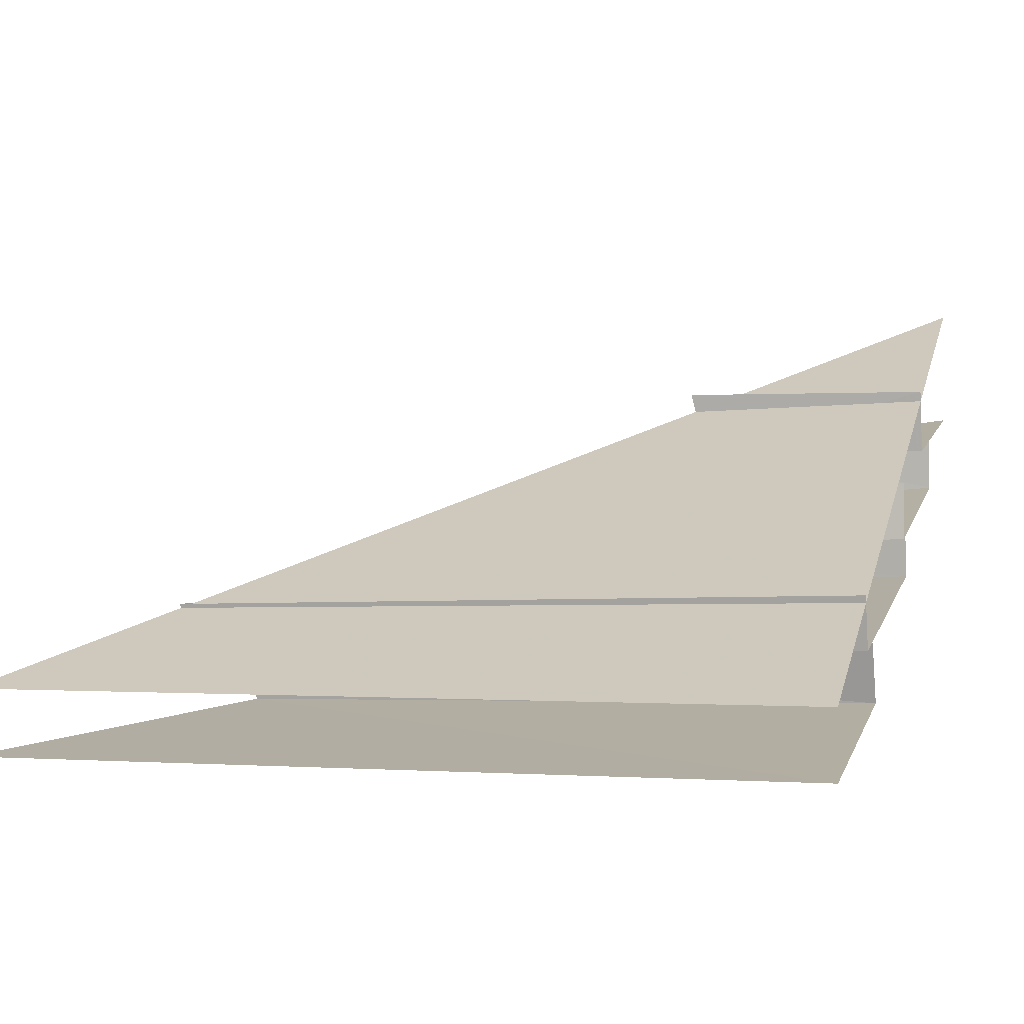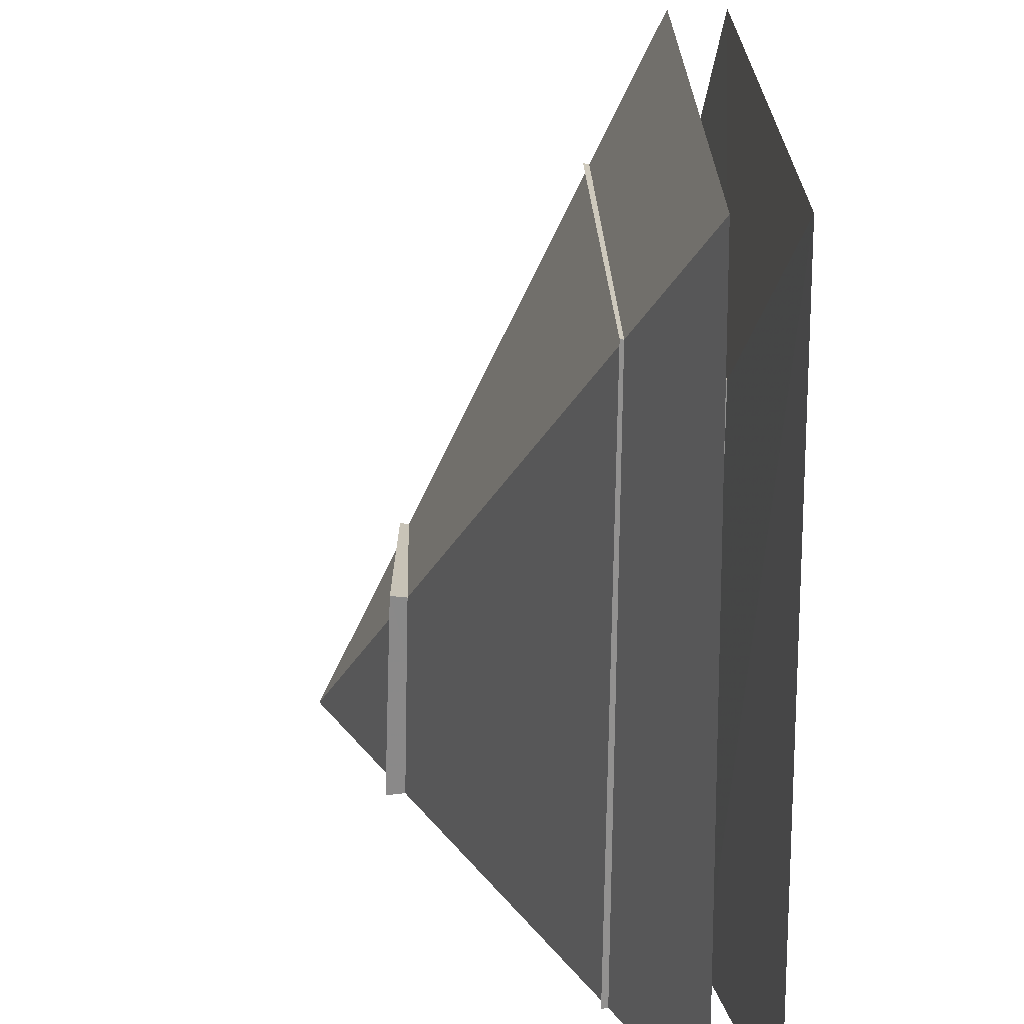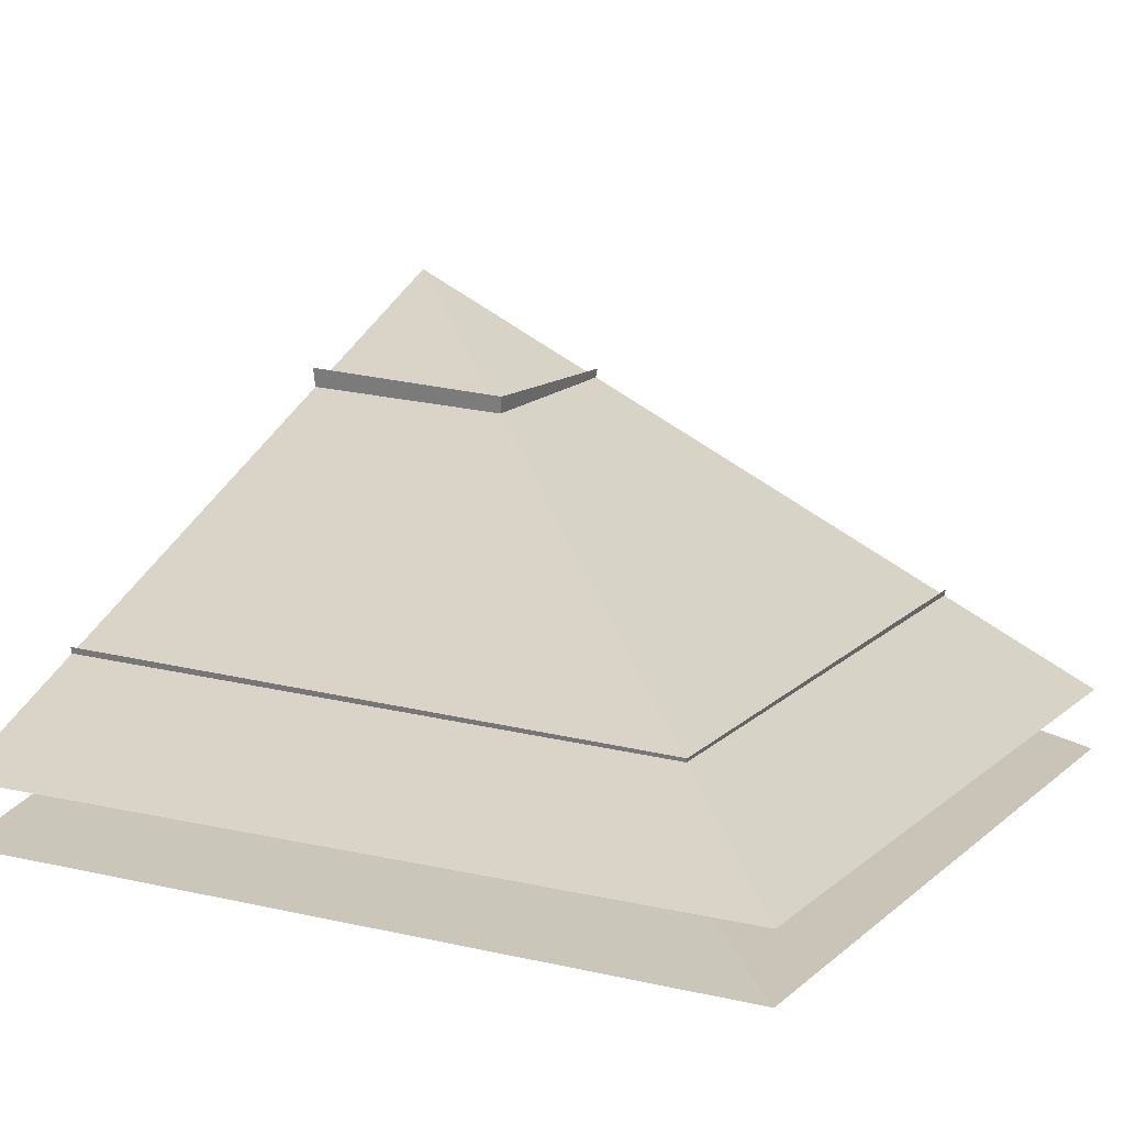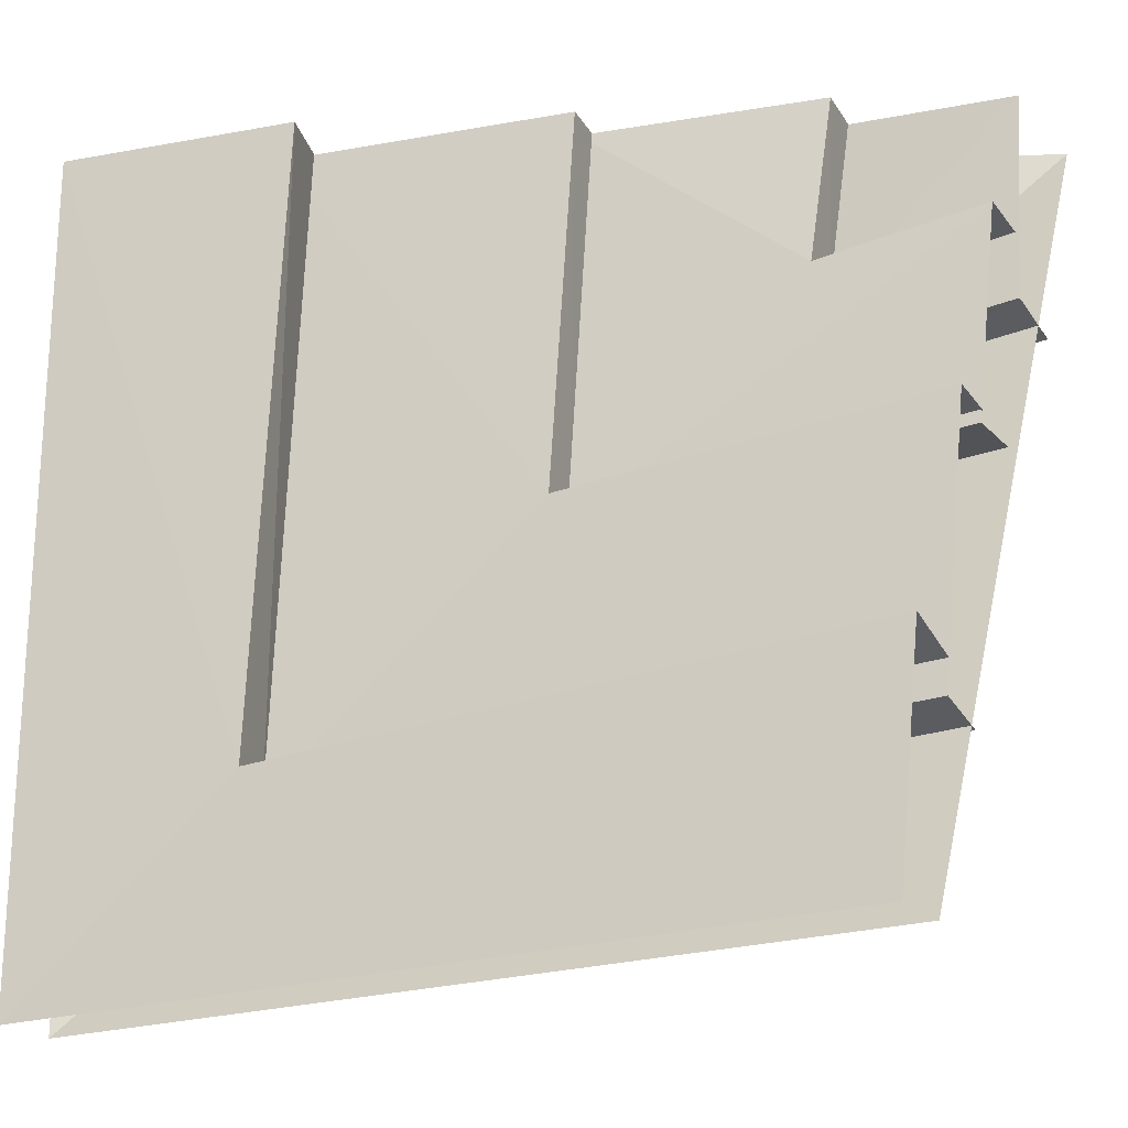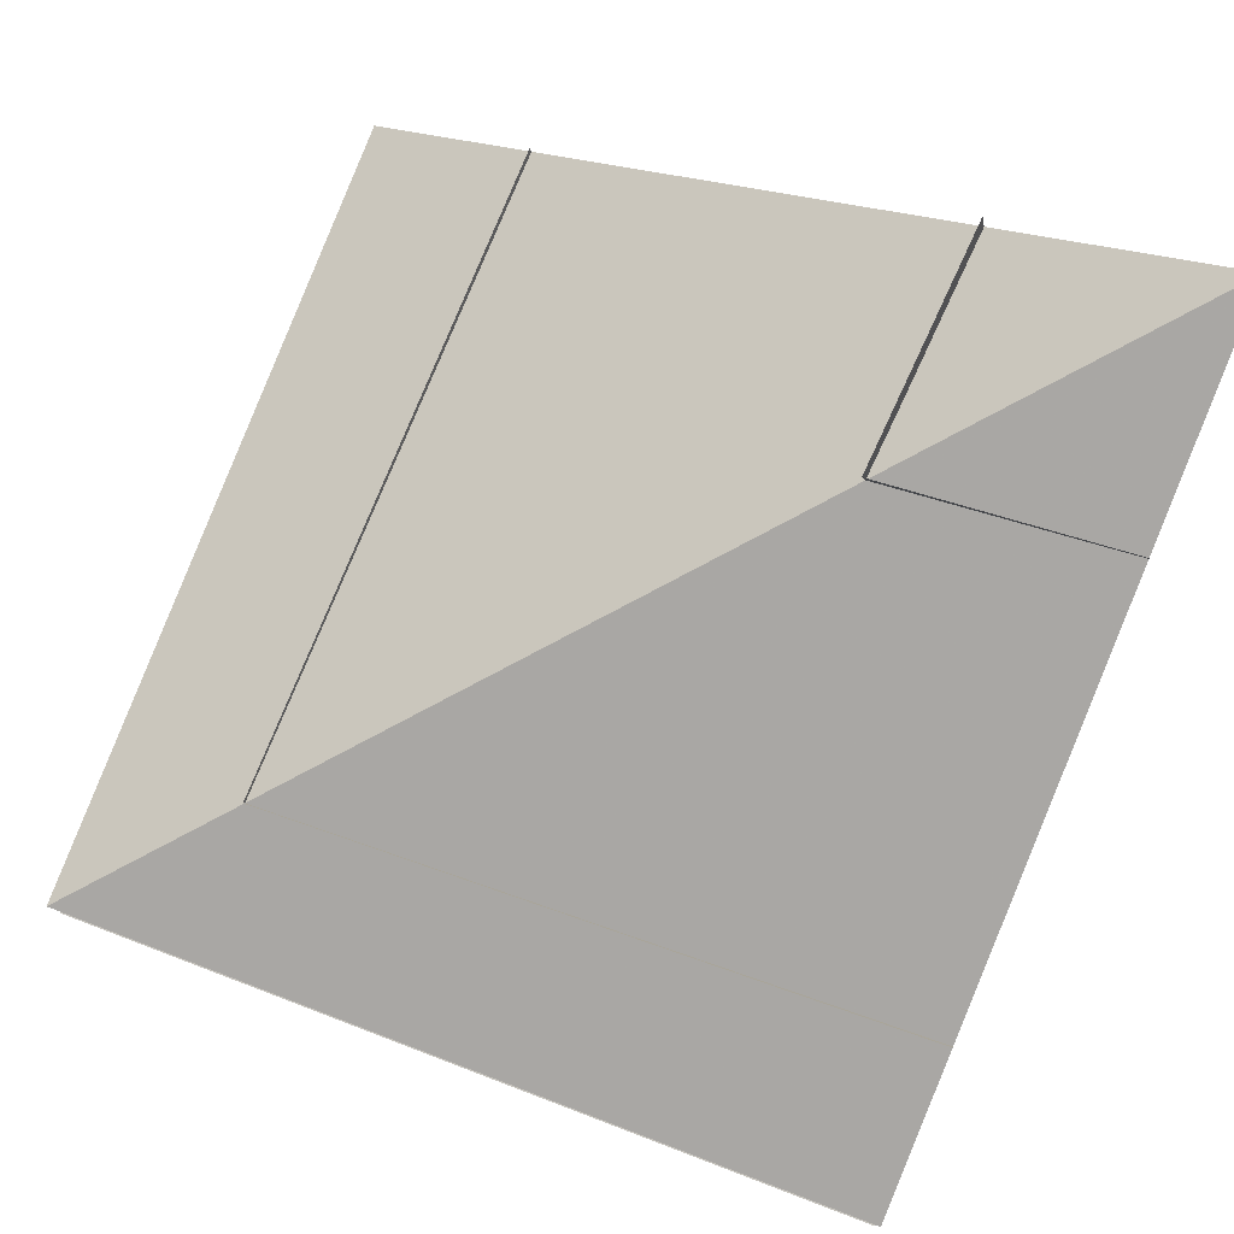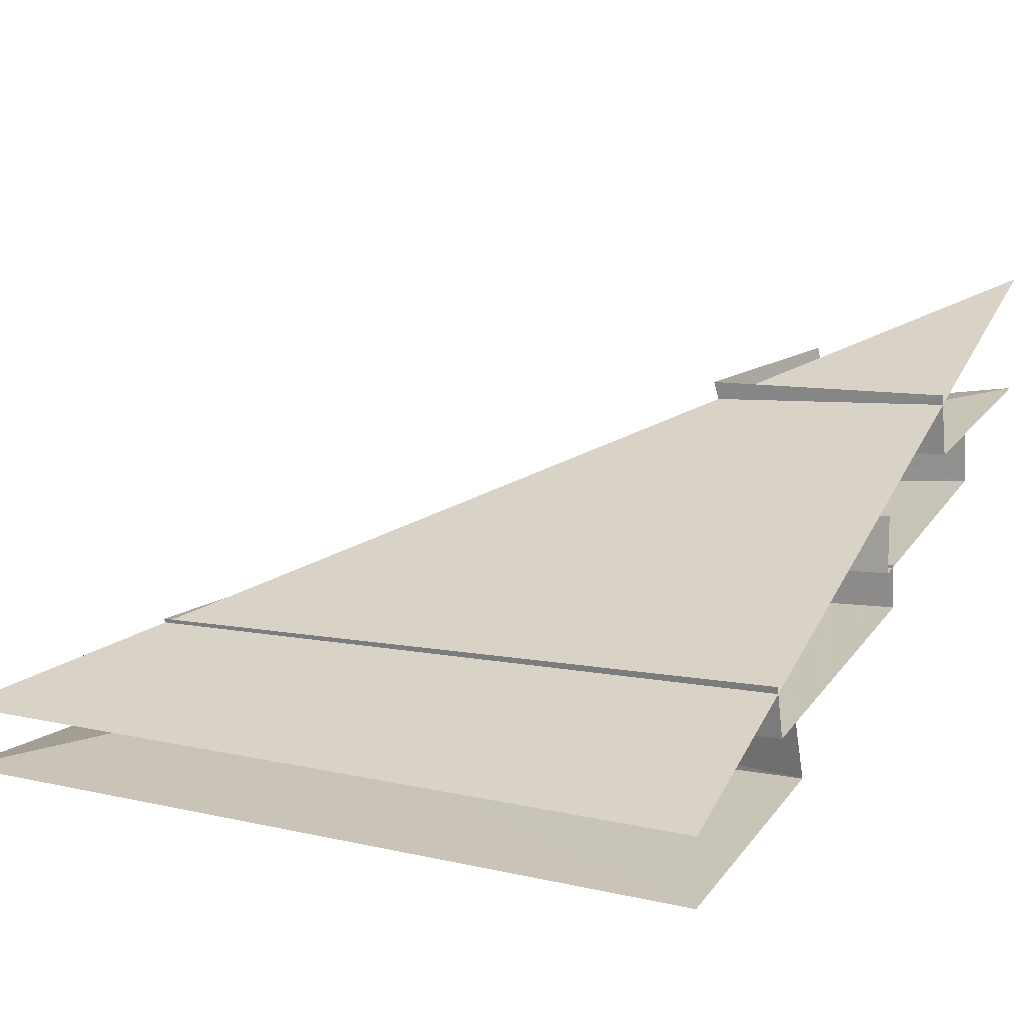
<metadata>
{"format":"obj","ext":"obj","renderer":"f3d","projection":"perspective","resolution":1024,"background":"white","views":[{"elev":-0.7,"azim":-73.1,"up":"+Y"},{"elev":-67.8,"azim":-89.4,"up":"+Z"},{"elev":11.8,"azim":-151.3,"up":"+Y"},{"elev":-21.3,"azim":30.6,"up":"+Z"},{"elev":78.3,"azim":-69.3,"up":"+Y"},{"elev":10.8,"azim":-60.5,"up":"+Y"}]}
</metadata>
<code>
v -0.5 -1.969 0.5
v -0.5 -1.969 -0.5
v 0.5 -1.477 0.5
v 0.5 -1.969 -0.5
v 0.2188 -1.602 0.5
v 0.1953 -1.602 0.1953
v 0.2109 -1.68 0.2109
v 0.2344 -1.68 0.5
v 0.5 -1.625 0.5
v 0.5 -1.664 0.2344
v 0.5 -1.586 0.2188
v 0.3203 -1.727 0.5
v 0.2969 -1.742 0.2969
v 0.2891 -1.68 0.2891
v 0.3125 -1.664 0.5
v 0.03906 -1.727 0.5
v 0.01562 -1.742 0.01562
v 0.01562 -1.812 0.01562
v 0.03906 -1.797 0.5
v 0.0625 -1.844 0.5
v 0.03906 -1.859 0.03906
v 0.03125 -1.805 0.03125
v 0.05469 -1.789 0.5
v -0.2969 -1.859 0.5
v -0.3203 -1.875 -0.3203
v -0.3047 -1.938 -0.3047
v -0.2812 -1.922 0.5
v -0.2188 -1.984 0.5
v -0.25 -1.992 -0.25
v -0.2656 -1.93 -0.2656
v -0.2422 -1.914 0.5
v -0.5 -2.047 0.5
v -0.5 -2.047 -0.5
v 0.5 -1.727 0.3203
v 0.5 -1.664 0.3125
v 0.5 -1.727 0.03906
v 0.5 -1.797 0.03906
v 0.5 -1.844 0.0625
v 0.5 -1.789 0.05469
v 0.5 -1.859 -0.2969
v 0.5 -1.922 -0.2812
v 0.5 -1.984 -0.2188
v 0.5 -1.914 -0.2422
v 0.5 -2.047 -0.5
f 1 2 3
f 3 2 4
f 5 6 7
f 5 7 8
f 10 7 6
f 10 6 11
f 12 13 14
f 12 14 15
f 16 17 18
f 16 18 19
f 20 21 22
f 20 22 23
f 24 25 26
f 24 26 27
f 28 29 30
f 28 30 31
f 13 34 35
f 13 35 14
f 17 36 37
f 17 37 18
f 21 38 39
f 21 39 22
f 25 40 41
f 25 41 26
f 29 42 43
f 29 43 30
f 8 7 9
f 9 7 10
f 19 18 13
f 19 13 12
f 27 26 21
f 27 21 20
f 32 33 29
f 32 29 28
f 18 37 34
f 18 34 13
f 26 41 38
f 26 38 21
f 33 44 42
f 33 42 29

</code>
